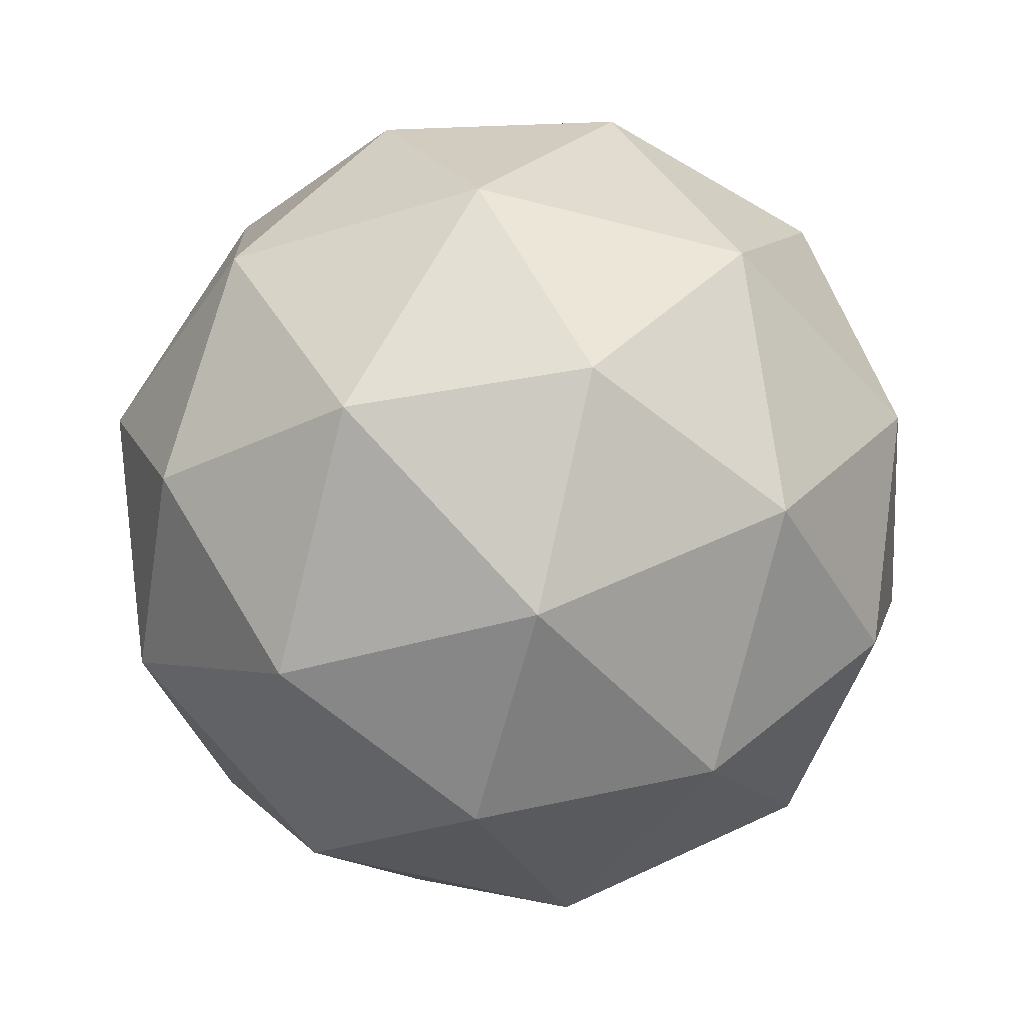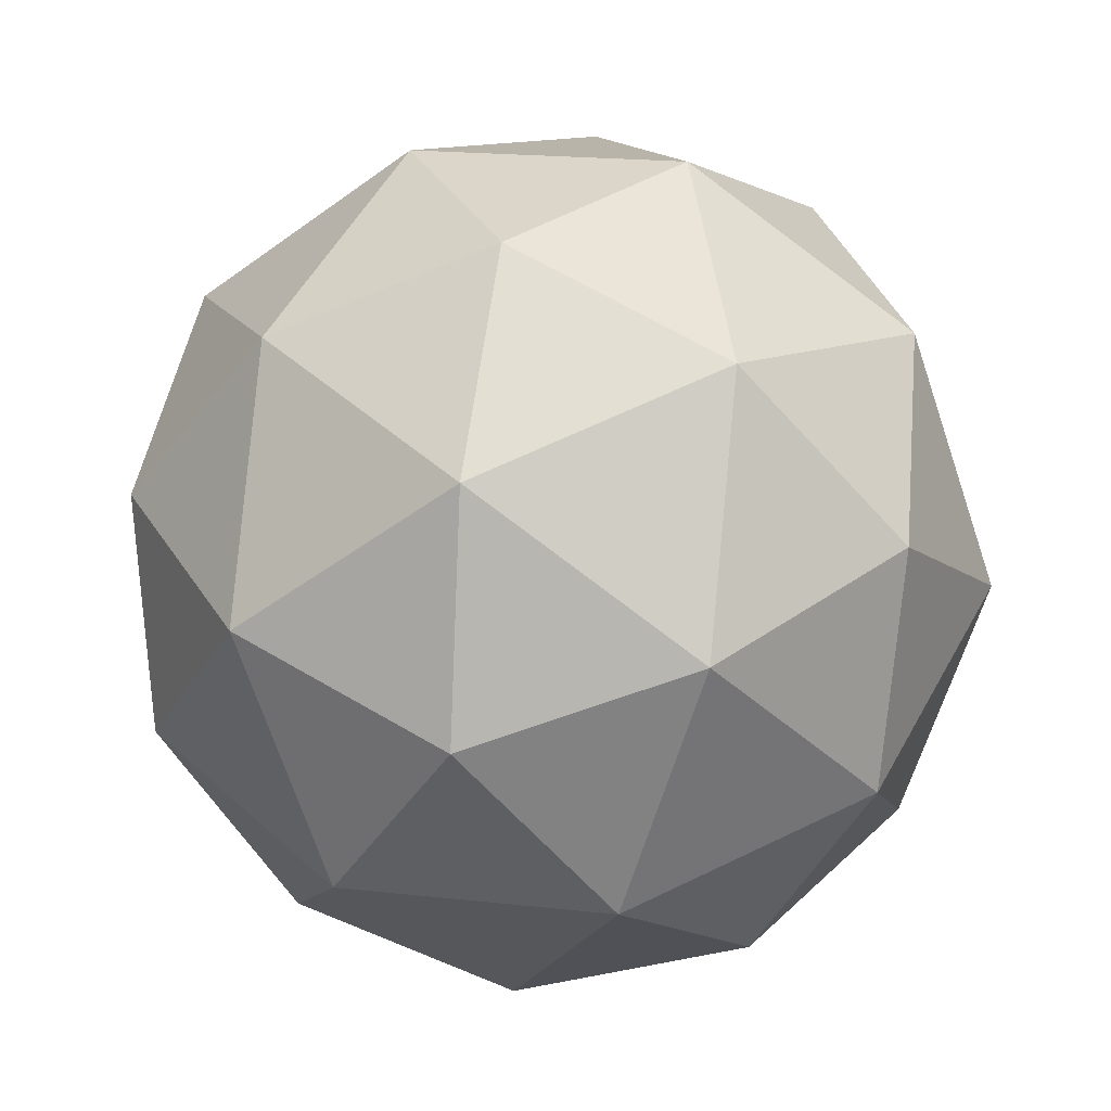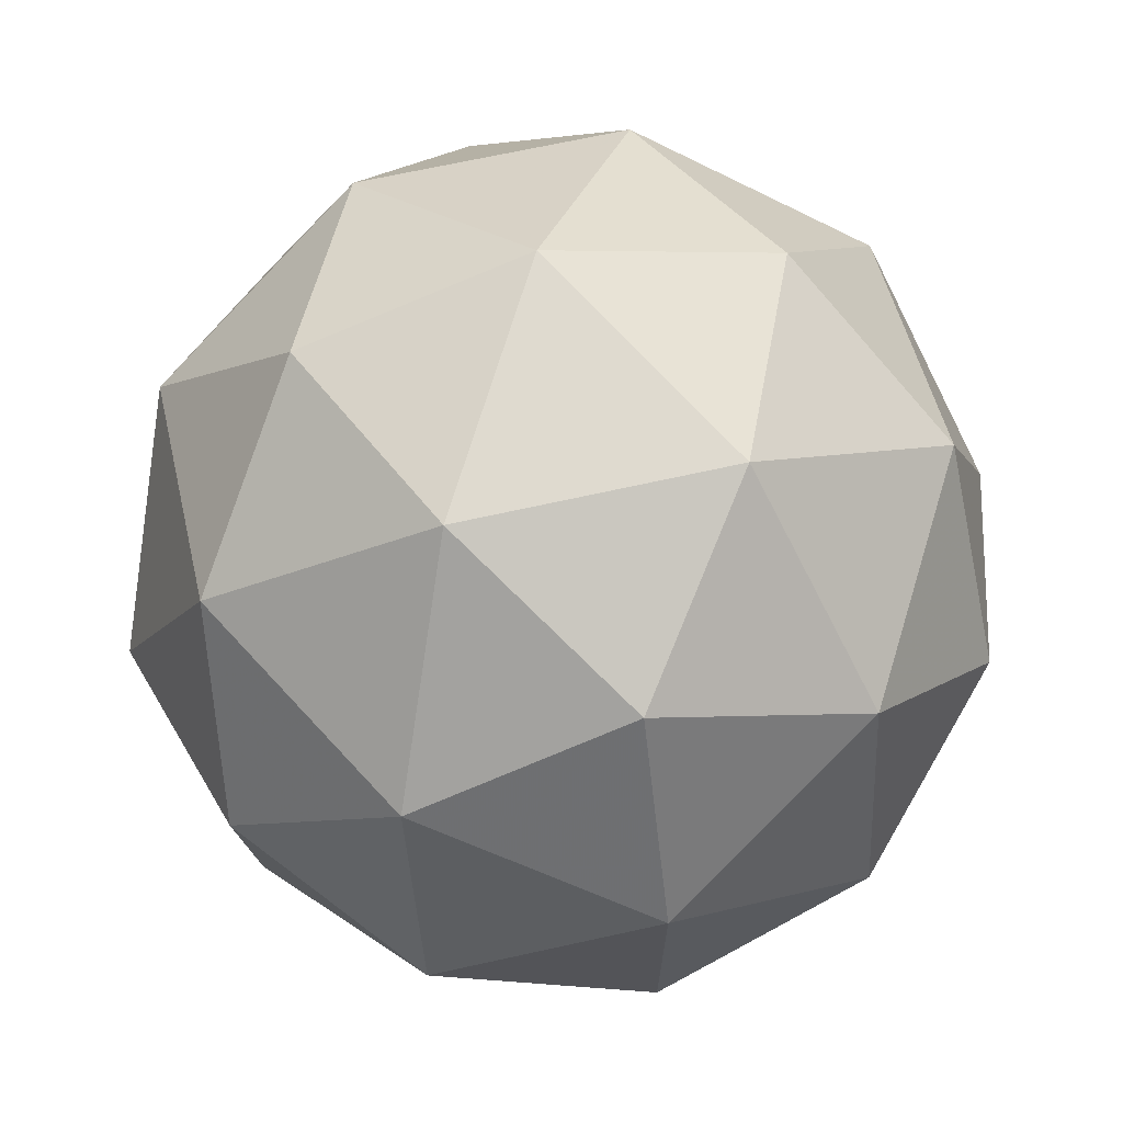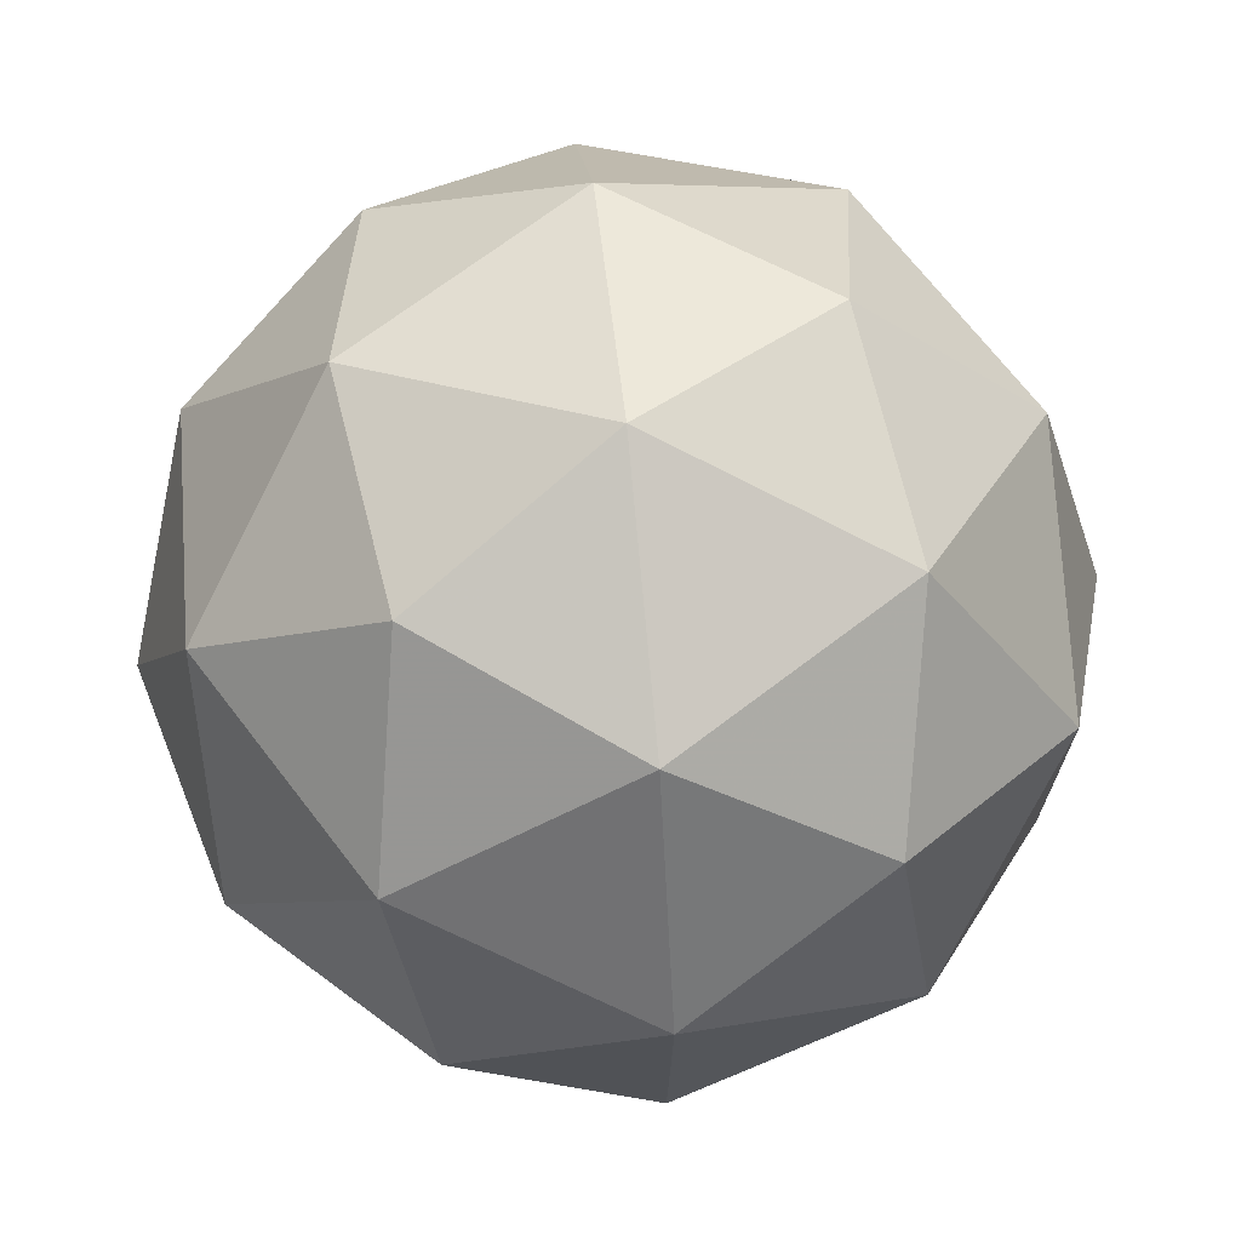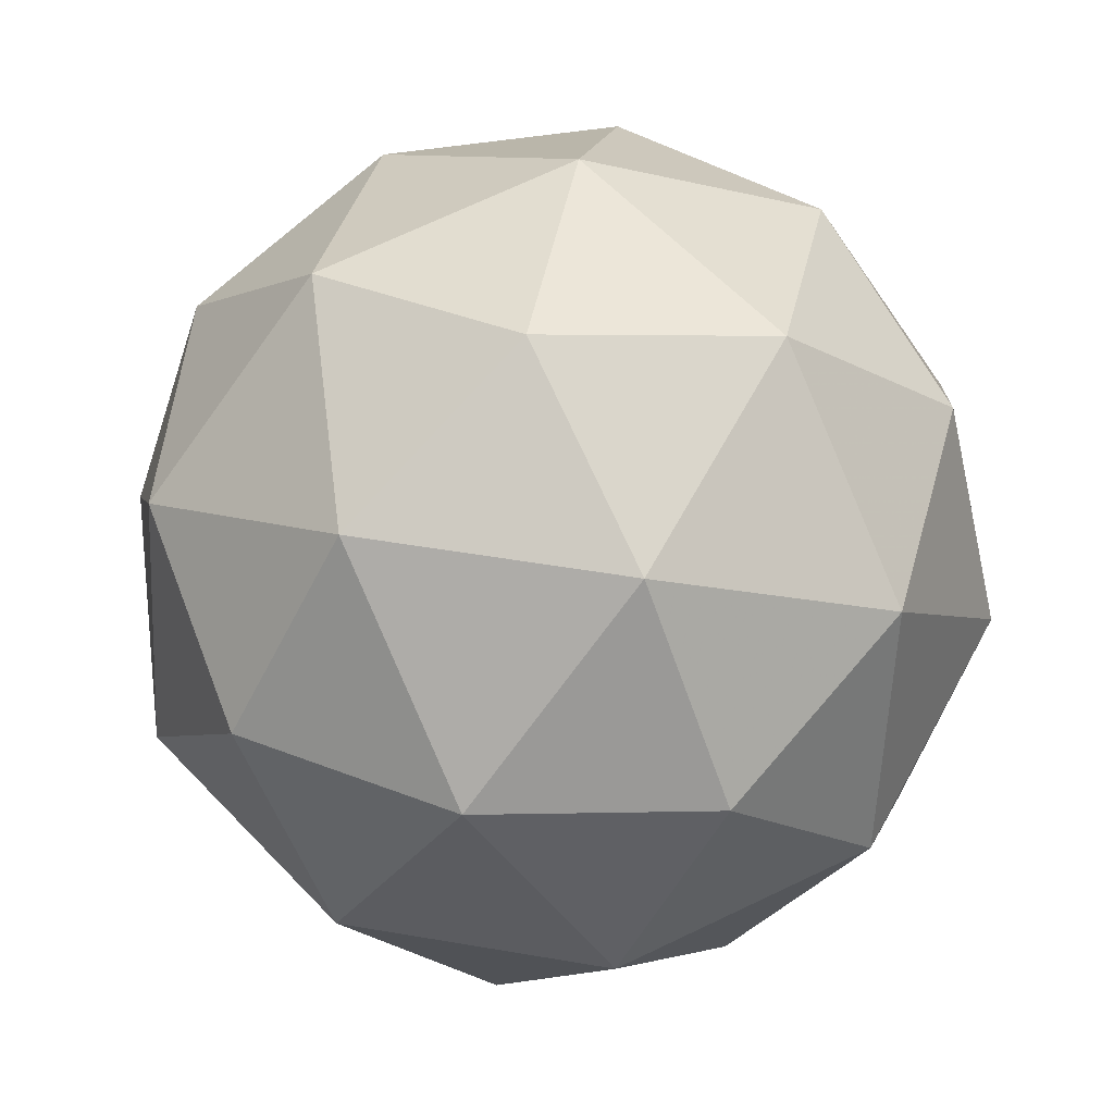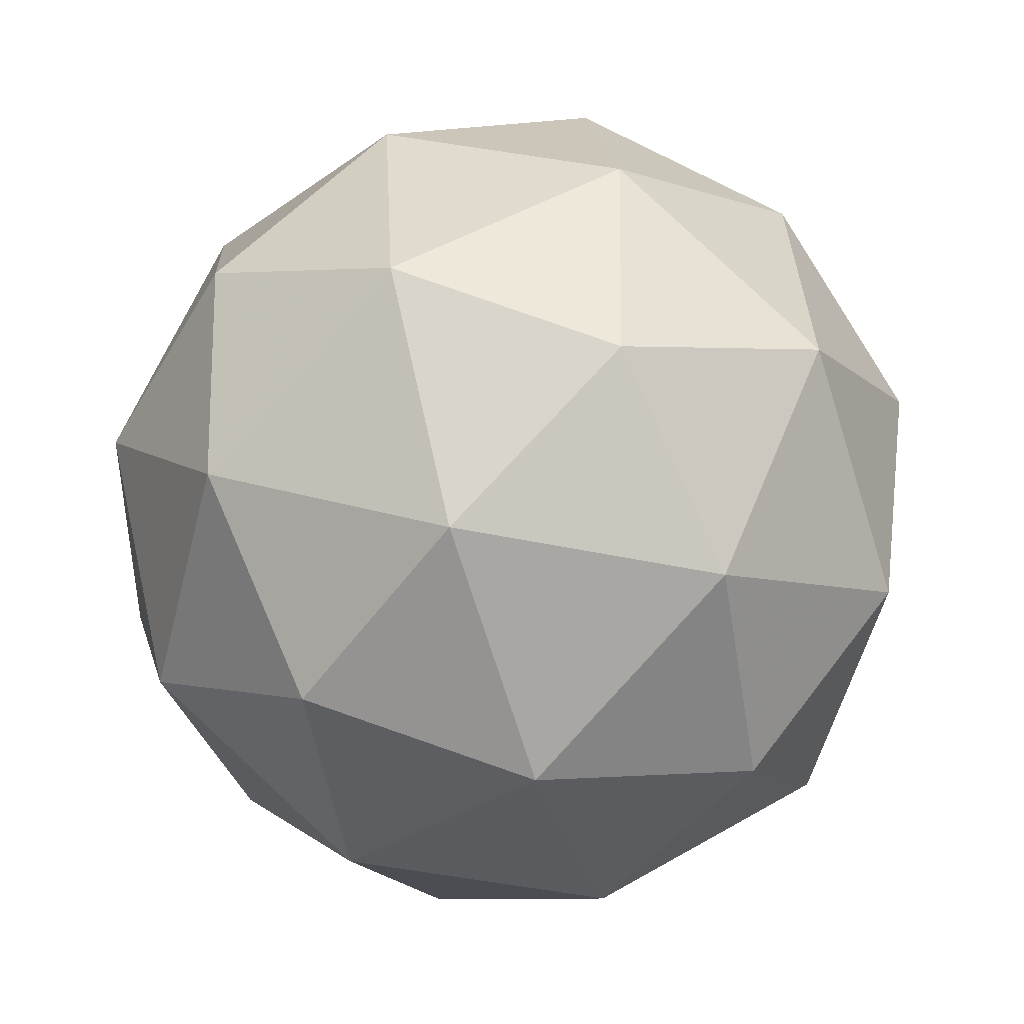
<metadata>
{"format":"obj","ext":"obj","renderer":"f3d","projection":"perspective","resolution":1024,"background":"white","views":[{"elev":-41.3,"azim":143.2,"up":"+Z"},{"elev":47.0,"azim":-12.8,"up":"+Z"},{"elev":55.8,"azim":-141.4,"up":"+Y"},{"elev":-70.7,"azim":-155.9,"up":"+Y"},{"elev":57.6,"azim":-48.4,"up":"+Z"},{"elev":-48.9,"azim":-142.9,"up":"+Y"}]}
</metadata>
<code>
v 0.5179 0.437 -0.1746
v 0.4592 0.4833 -0.1359
v 0.5407 0.5015 -0.1258
v 0.5834 0.4291 -0.1224
v 0.5283 0.3661 -0.1305
v 0.4515 0.3995 -0.1389
v 0.4885 0.504 -0.05986
v 0.5652 0.4706 -0.05149
v 0.5575 0.3869 -0.05441
v 0.476 0.3686 -0.06459
v 0.4334 0.441 -0.06796
v 0.4989 0.4332 -0.01577
v 0.533 0.4752 -0.1598
v 0.4851 0.4645 -0.1658
v 0.4985 0.5025 -0.1371
v 0.4461 0.4425 -0.1448
v 0.4805 0.4153 -0.1675
v 0.558 0.4327 -0.1579
v 0.5715 0.4706 -0.1292
v 0.5256 0.3956 -0.1626
v 0.5641 0.391 -0.1319
v 0.4866 0.3736 -0.1416
v 0.4354 0.4669 -0.1031
v 0.4309 0.4177 -0.1049
v 0.5157 0.5147 -0.0924
v 0.4678 0.5039 -0.09838
v 0.5859 0.4524 -0.0855
v 0.5608 0.495 -0.08748
v 0.5489 0.3662 -0.09197
v 0.5813 0.4032 -0.08722
v 0.456 0.3751 -0.1029
v 0.5011 0.3554 -0.09795
v 0.4526 0.4791 -0.05842
v 0.5301 0.4965 -0.04874
v 0.5707 0.4276 -0.04554
v 0.5183 0.3677 -0.05324
v 0.4453 0.3995 -0.0612
v 0.4911 0.4745 -0.02774
v 0.4587 0.4374 -0.0325
v 0.5362 0.4548 -0.02282
v 0.5317 0.4056 -0.02454
v 0.4838 0.3949 -0.03052
f 1 14 13
f 2 14 16
f 1 13 18
f 1 18 20
f 1 20 17
f 2 16 23
f 3 15 25
f 4 19 27
f 5 21 29
f 6 22 31
f 2 23 26
f 3 25 28
f 4 27 30
f 5 29 32
f 6 31 24
f 7 33 38
f 8 34 40
f 9 35 41
f 10 36 42
f 11 37 39
f 39 42 12
f 39 37 42
f 37 10 42
f 42 41 12
f 42 36 41
f 36 9 41
f 41 40 12
f 41 35 40
f 35 8 40
f 40 38 12
f 40 34 38
f 34 7 38
f 38 39 12
f 38 33 39
f 33 11 39
f 24 37 11
f 24 31 37
f 31 10 37
f 32 36 10
f 32 29 36
f 29 9 36
f 30 35 9
f 30 27 35
f 27 8 35
f 28 34 8
f 28 25 34
f 25 7 34
f 26 33 7
f 26 23 33
f 23 11 33
f 31 32 10
f 31 22 32
f 22 5 32
f 29 30 9
f 29 21 30
f 21 4 30
f 27 28 8
f 27 19 28
f 19 3 28
f 25 26 7
f 25 15 26
f 15 2 26
f 23 24 11
f 23 16 24
f 16 6 24
f 17 22 6
f 17 20 22
f 20 5 22
f 20 21 5
f 20 18 21
f 18 4 21
f 18 19 4
f 18 13 19
f 13 3 19
f 16 17 6
f 16 14 17
f 14 1 17
f 13 15 3
f 13 14 15
f 14 2 15

</code>
